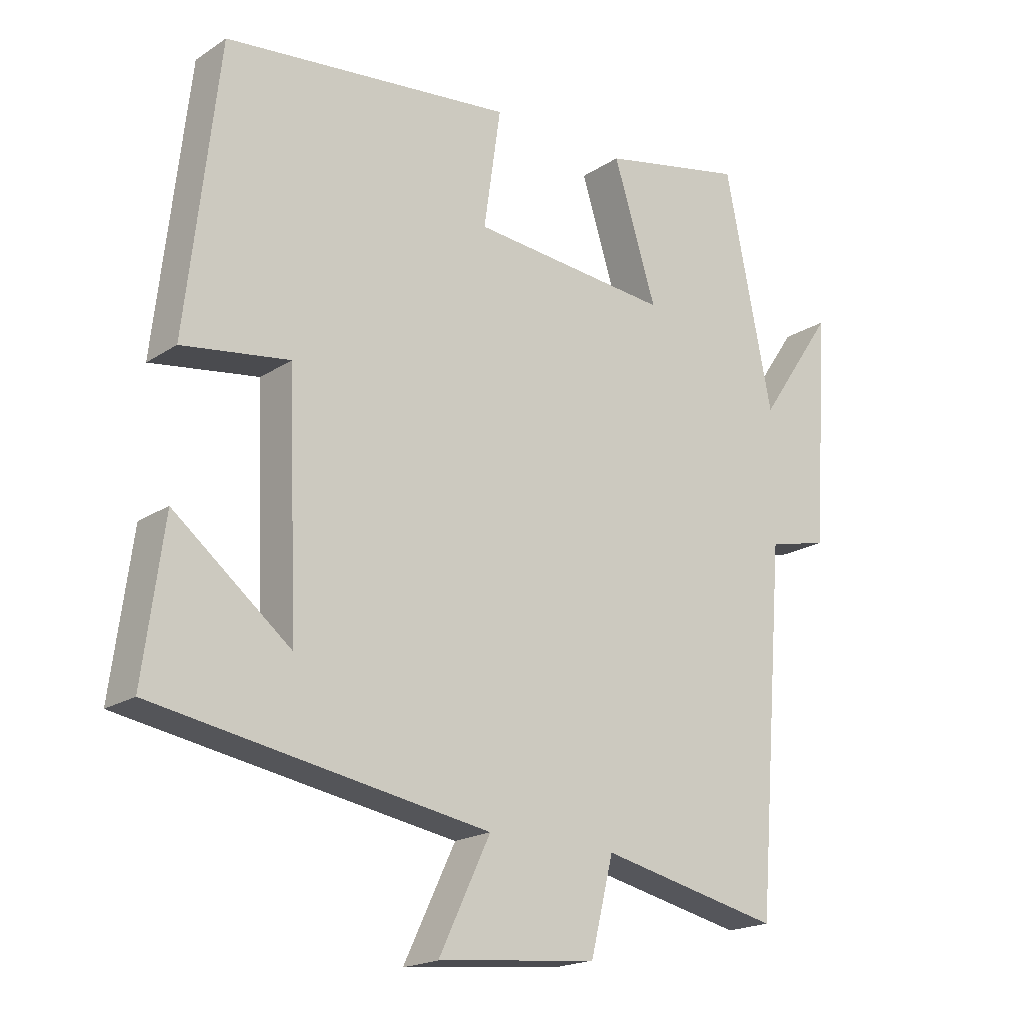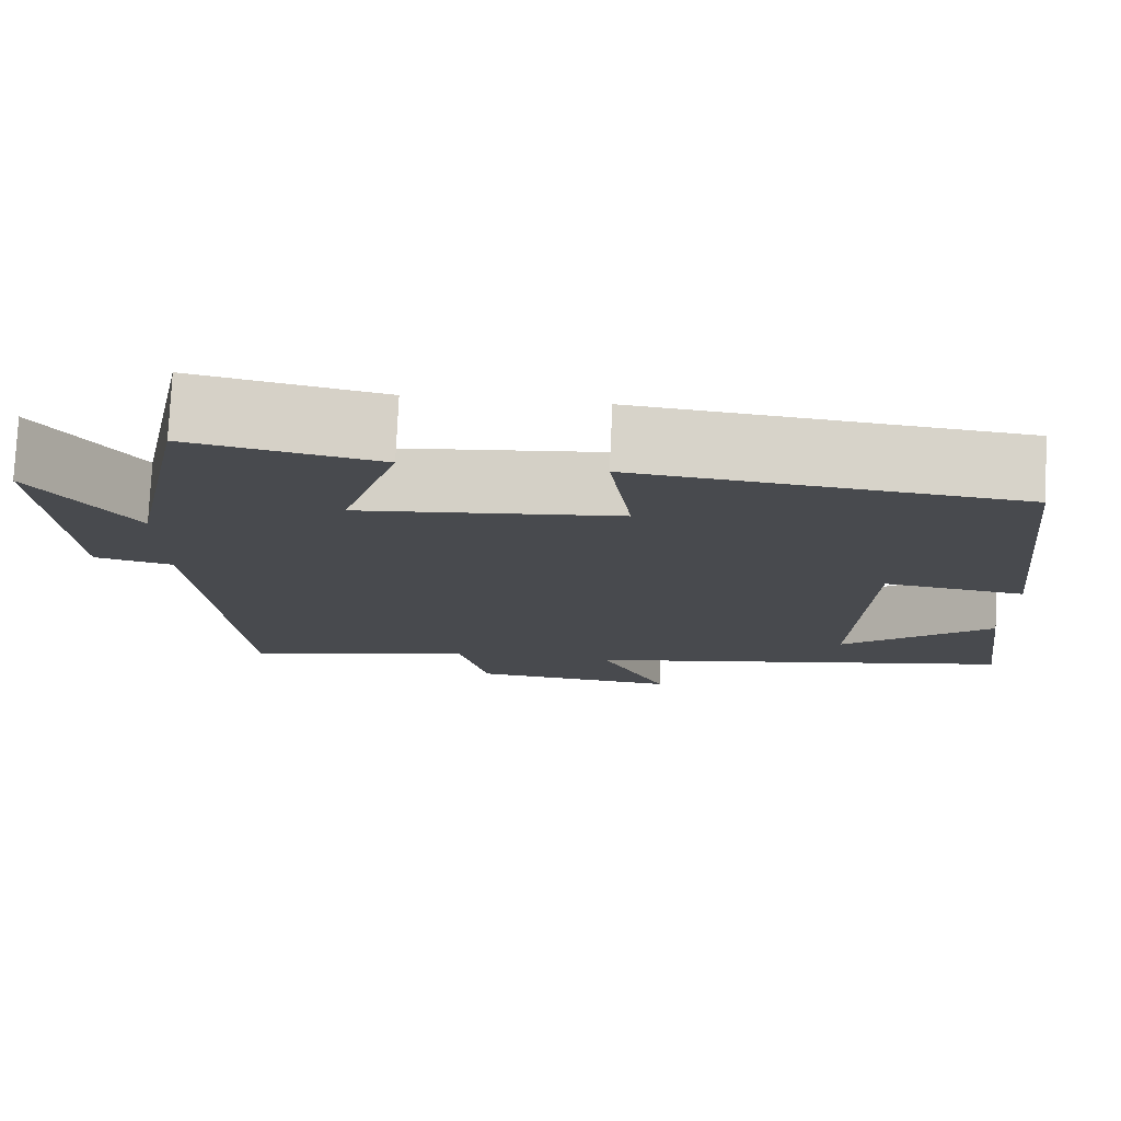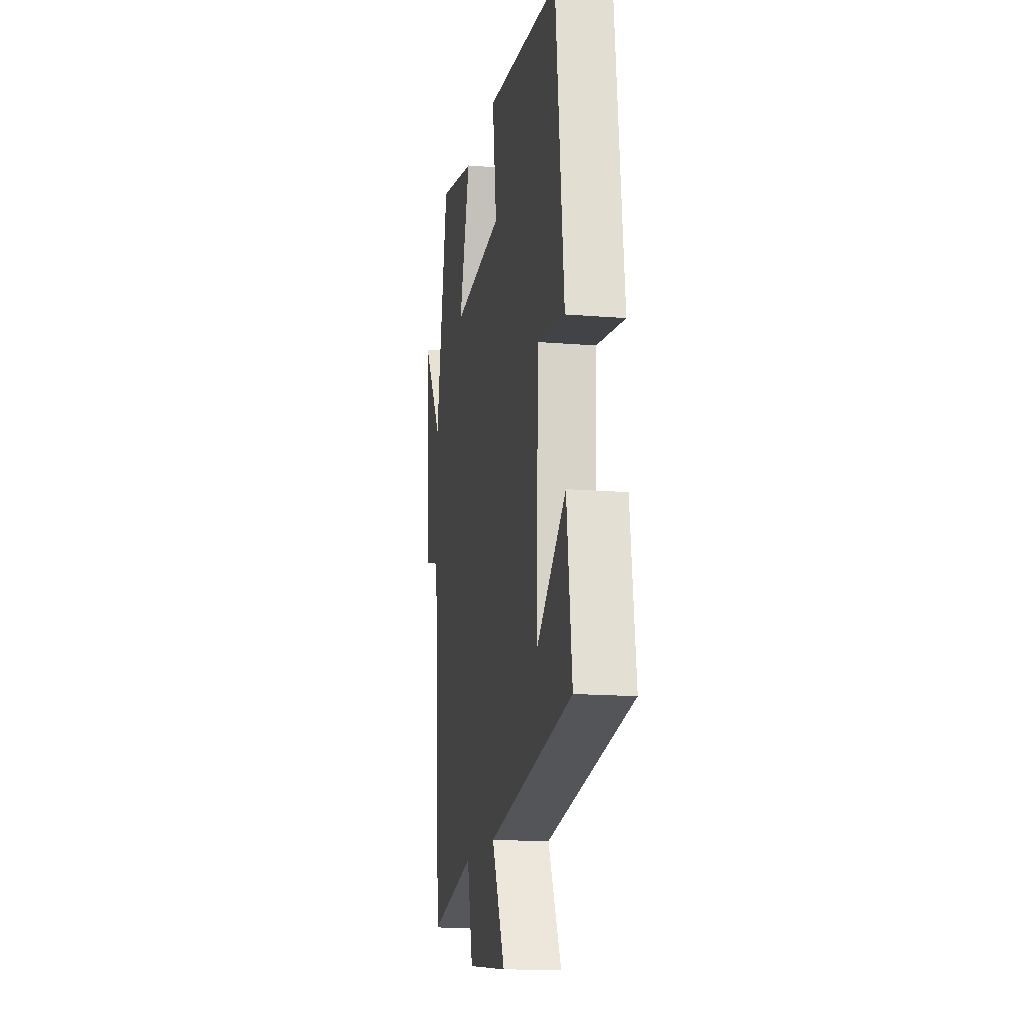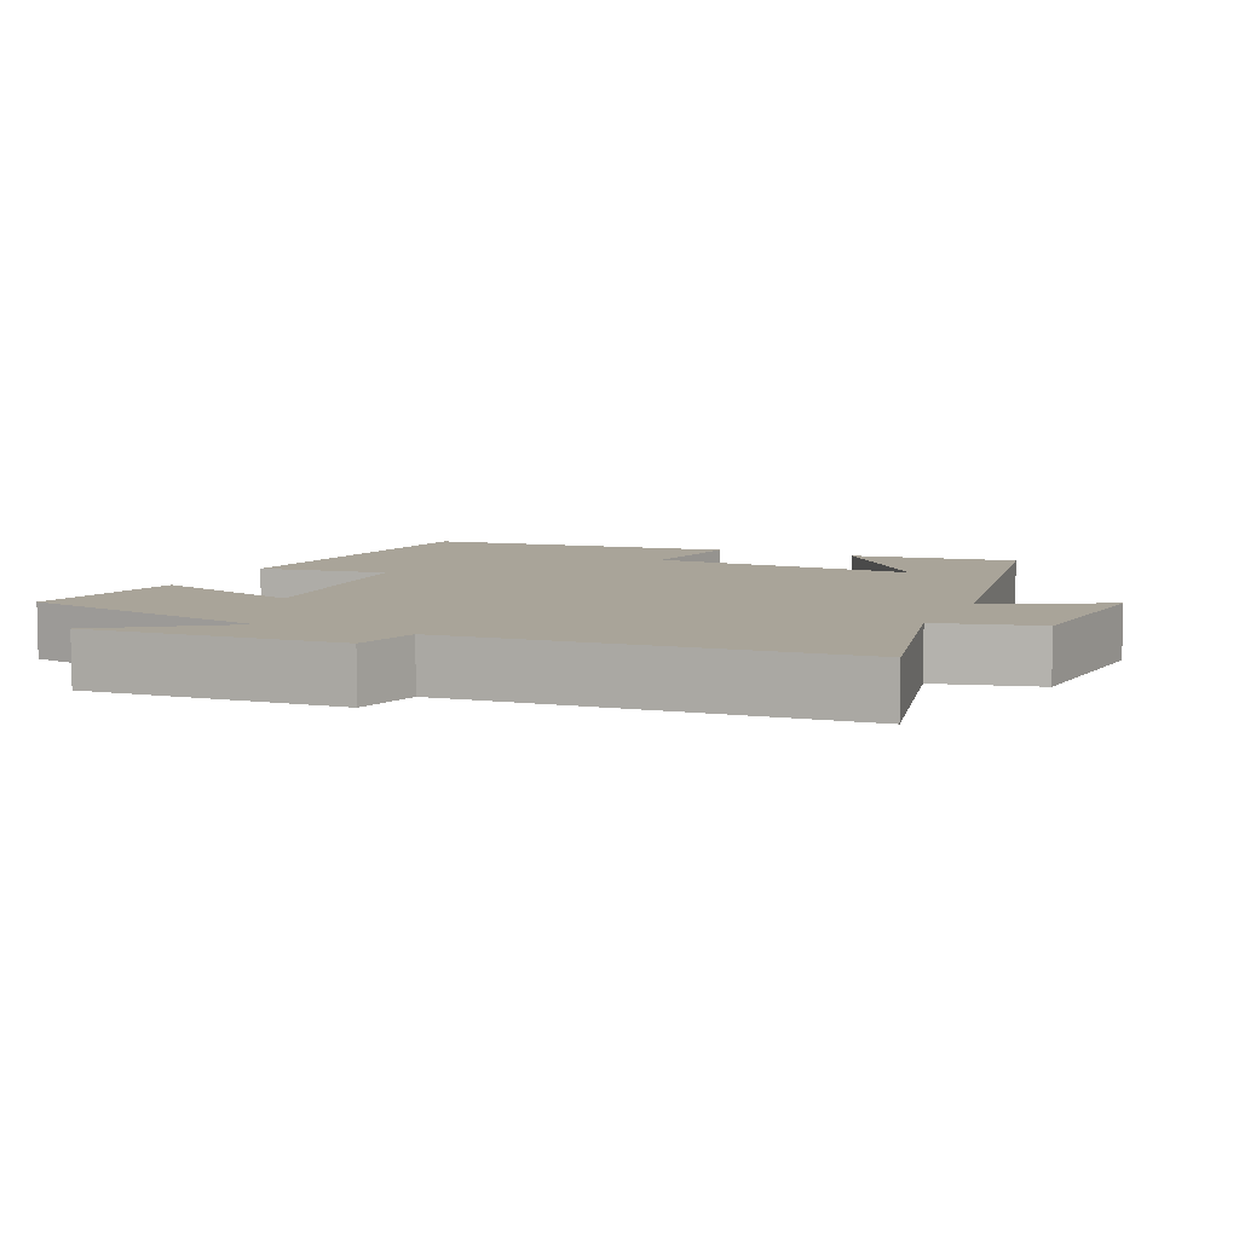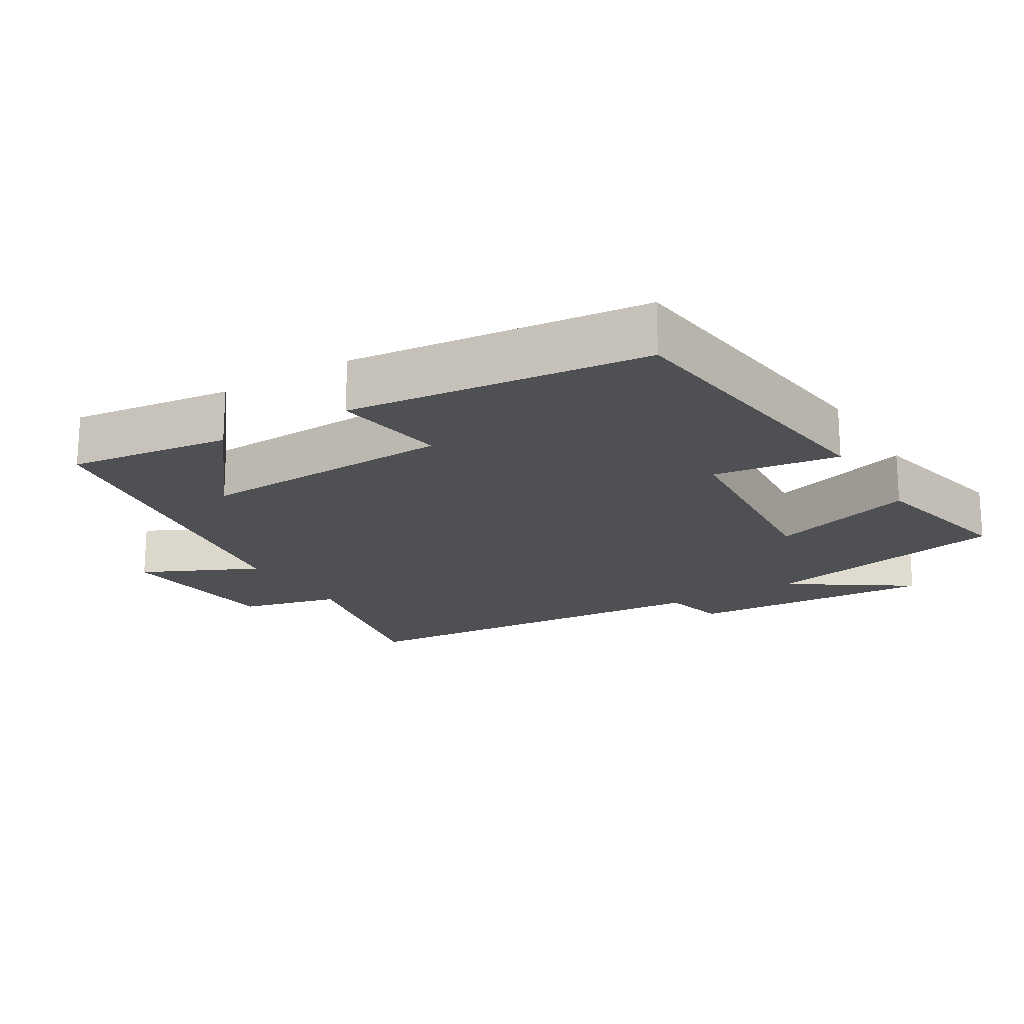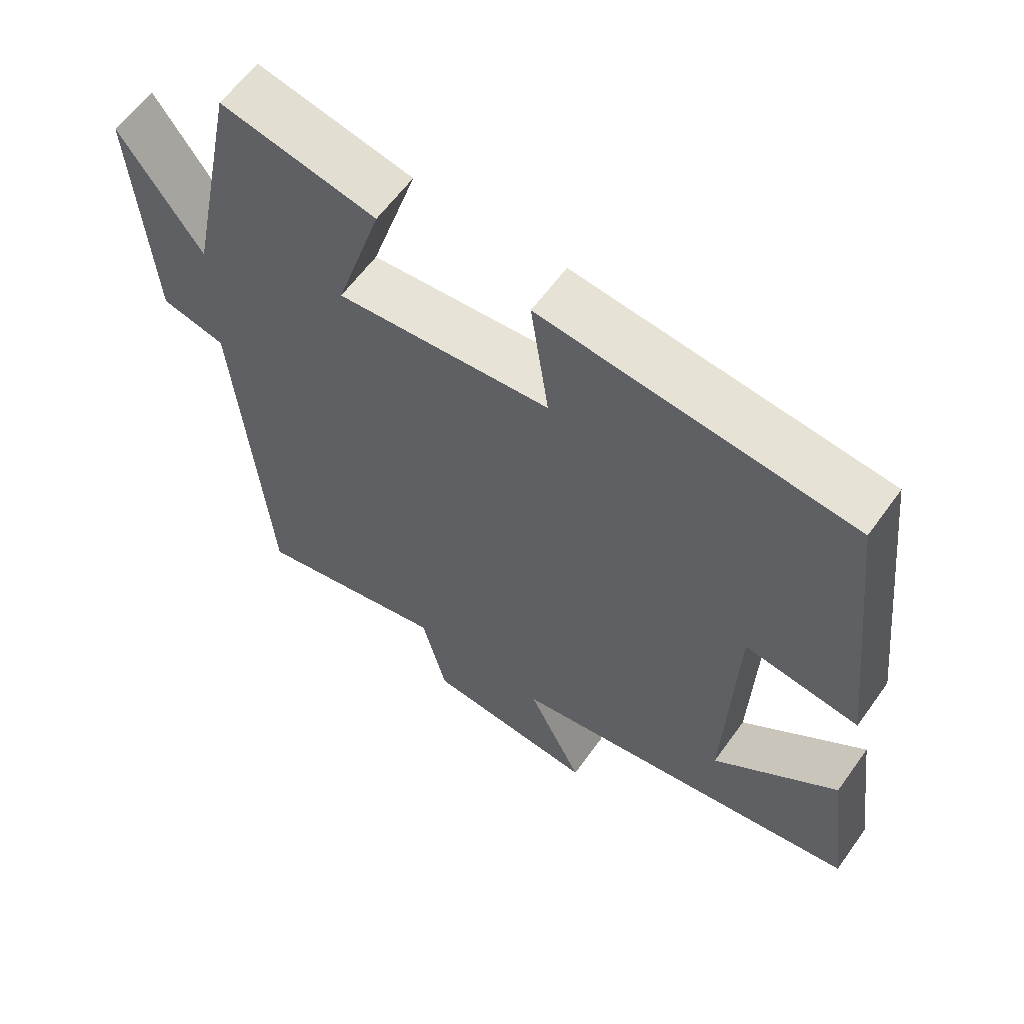
<metadata>
{"format":"obj","ext":"obj","renderer":"f3d","projection":"perspective","resolution":1024,"background":"white","views":[{"elev":-19.2,"azim":-39.5,"up":"+Z"},{"elev":77.1,"azim":-177.5,"up":"+Z"},{"elev":-15.3,"azim":-99.9,"up":"+Z"},{"elev":7.3,"azim":114.0,"up":"+Y"},{"elev":-19.0,"azim":-58.5,"up":"+Y"},{"elev":60.7,"azim":-144.5,"up":"+Z"}]}
</metadata>
<code>
v 0.456 0.07 -0.561
v 0.179 0.07 -0.5
v 0.144 0.07 -0.641
v -0.1 0.07 -0.665
v -0.021 0.07 -0.5
v -0.531 0.07 -0.414
v -0.5 0.07 -0.181
v -0.322 0.07 -0.323
v -0.336 0.07 0.045
v -0.5 0.07 0.021
v -0.451 0.07 0.451
v -0.008 0.07 0.5
v -0.034 0.07 0.319
v 0.272 0.07 0.291
v 0.206 0.07 0.5
v 0.427 0.07 0.547
v 0.5 0.07 0.19
v 0.616 0.07 0.36
v 0.592 0.07 0.006
v 0.5 0.07 -0.016
v 0.456 0 -0.561
v 0.179 0 -0.5
v 0.144 0 -0.641
v -0.1 0 -0.665
v -0.021 0 -0.5
v -0.531 0 -0.414
v -0.5 0 -0.181
v -0.322 0 -0.323
v -0.336 0 0.045
v -0.5 0 0.021
v -0.451 0 0.451
v -0.008 0 0.5
v -0.034 0 0.319
v 0.272 0 0.291
v 0.206 0 0.5
v 0.427 0 0.547
v 0.5 0 0.19
v 0.616 0 0.36
v 0.592 0 0.006
v 0.5 0 -0.016
f 17 18 19 20
f 16 17 20
f 15 16 20
f 14 15 20
f 20 1 2
f 14 20 2
f 13 14 2
f 11 12 13
f 10 11 13
f 9 10 13
f 8 9 13 2
f 6 7 8
f 5 6 8 2
f 2 3 4 5
f 40 39 38 37
f 40 37 36
f 40 36 35
f 40 35 34
f 22 21 40
f 22 40 34
f 22 34 33
f 33 32 31
f 33 31 30
f 33 30 29
f 22 33 29 28
f 28 27 26
f 22 28 26 25
f 25 24 23 22
f 1 21 22 2
f 2 22 23 3
f 3 23 24 4
f 4 24 25 5
f 5 25 26 6
f 6 26 27 7
f 7 27 28 8
f 8 28 29 9
f 9 29 30 10
f 10 30 31 11
f 11 31 32 12
f 12 32 33 13
f 13 33 34 14
f 14 34 35 15
f 15 35 36 16
f 16 36 37 17
f 17 37 38 18
f 18 38 39 19
f 19 39 40 20
f 20 40 21 1

</code>
